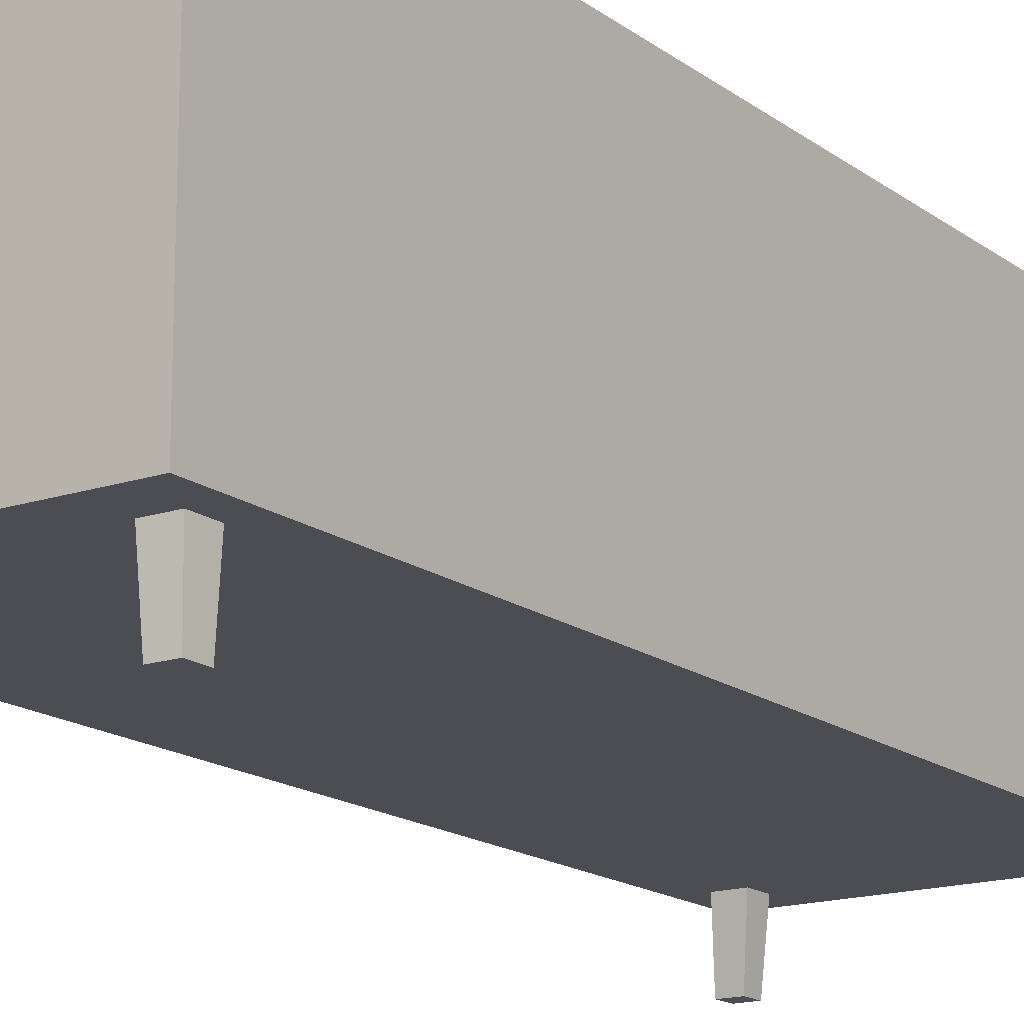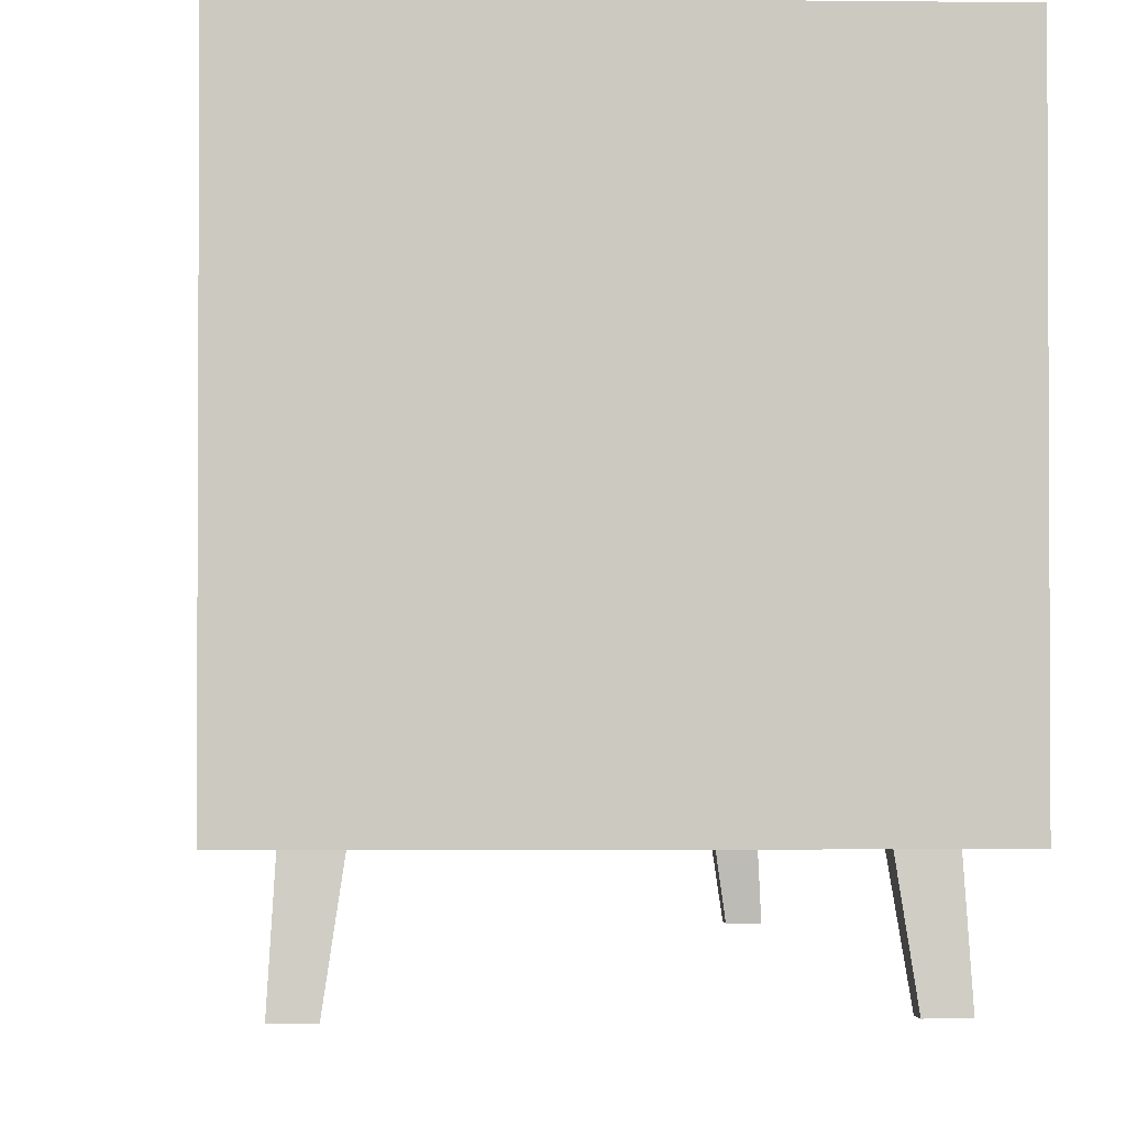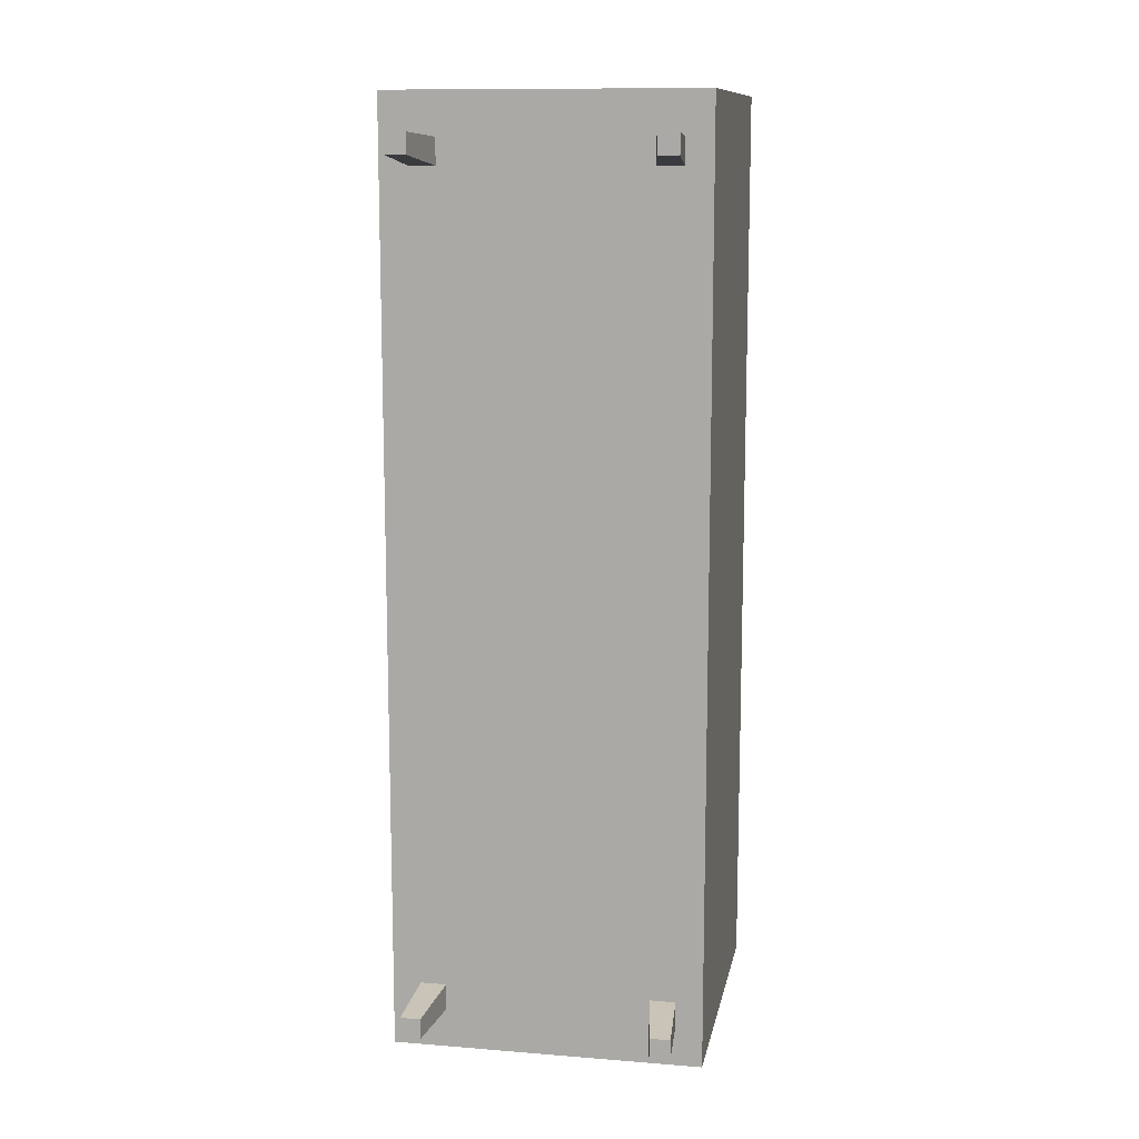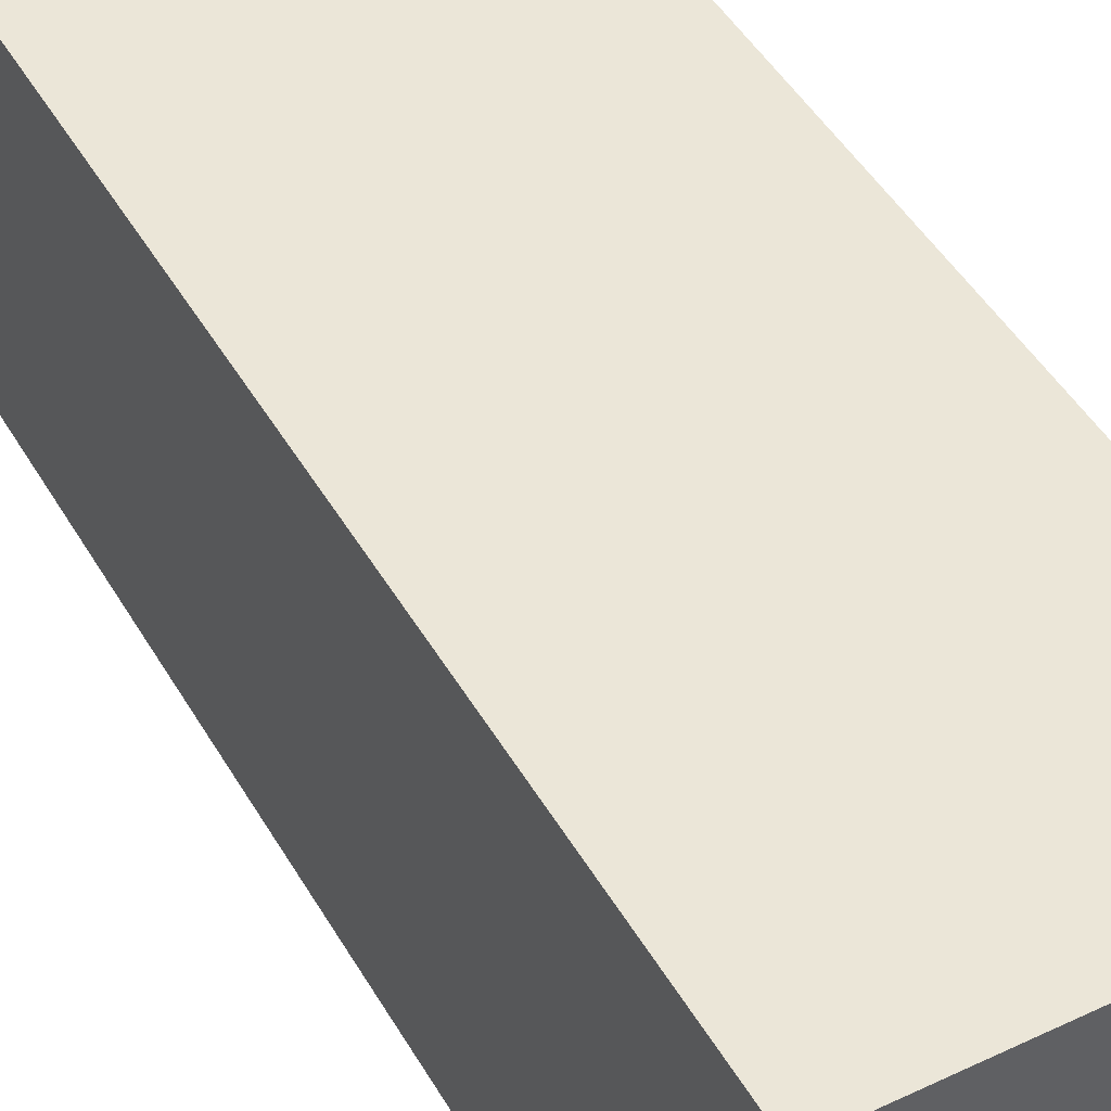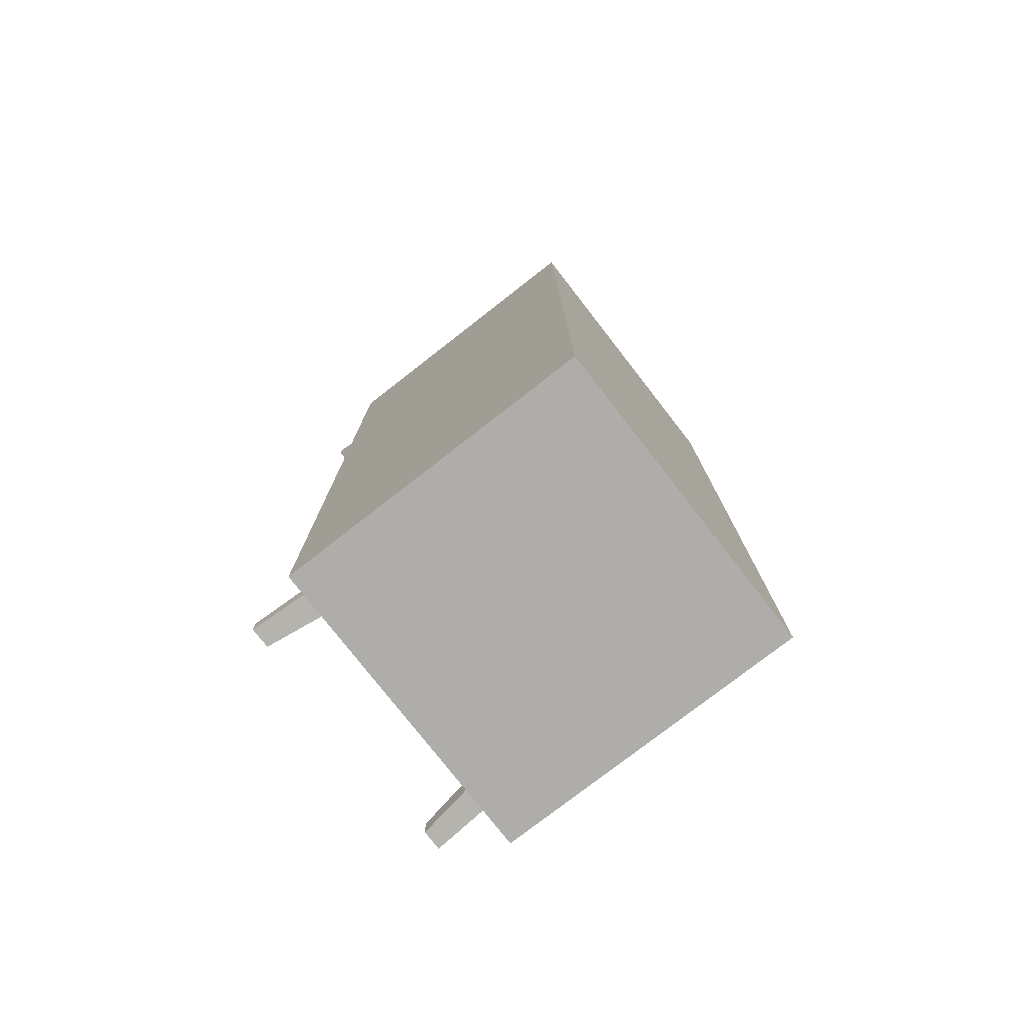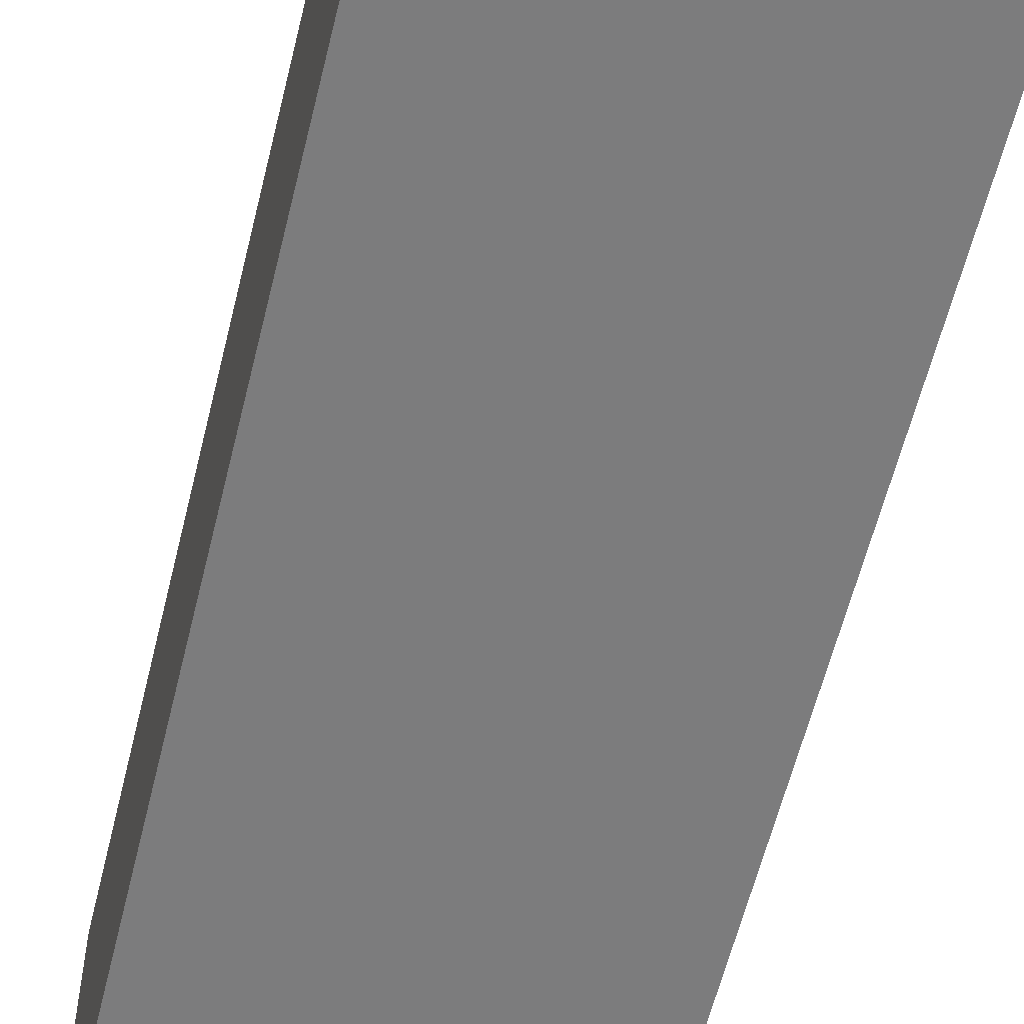
<metadata>
{"format":"obj","ext":"obj","renderer":"f3d","projection":"perspective","resolution":1024,"background":"white","views":[{"elev":-16.4,"azim":34.4,"up":"+Y"},{"elev":-2.3,"azim":-2.8,"up":"+Y"},{"elev":11.7,"azim":10.8,"up":"+Z"},{"elev":46.1,"azim":-28.5,"up":"+Y"},{"elev":-77.4,"azim":127.9,"up":"+Z"},{"elev":-58.8,"azim":166.4,"up":"+Y"}]}
</metadata>
<code>
o Cylinder_Cylinder.001
v 2.225 -1.37 0.2787
v 2.225 -2.37 0.2787
v 2.225 -1.37 3.279
v 2.225 -2.37 3.279
v 1.225 -1.37 0.2787
v 1.225 -2.37 0.2787
v 1.225 -1.37 3.279
v 1.225 -2.37 3.279
v 1.4 -2.362 0.4072
v 1.368 -2.576 0.3939
v 1.4 -2.362 0.4914
v 1.368 -2.576 0.459
v 1.316 -2.362 0.4072
v 1.303 -2.576 0.3939
v 1.316 -2.362 0.4914
v 1.303 -2.576 0.459
v 2.087 -2.579 0.4581
v 2.055 -2.365 0.4908
v 2.152 -2.579 0.4581
v 2.139 -2.365 0.4908
v 2.087 -2.579 0.3931
v 2.055 -2.365 0.4065
v 2.152 -2.579 0.3931
v 2.139 -2.365 0.4065
v 2.055 -2.362 3.143
v 2.087 -2.576 3.156
v 2.055 -2.362 3.059
v 2.087 -2.576 3.091
v 2.139 -2.362 3.143
v 2.152 -2.576 3.156
v 2.139 -2.362 3.059
v 2.152 -2.576 3.091
v 1.368 -2.579 3.092
v 1.4 -2.365 3.059
v 1.303 -2.579 3.092
v 1.316 -2.365 3.059
v 1.368 -2.579 3.157
v 1.4 -2.365 3.143
v 1.303 -2.579 3.157
v 1.316 -2.365 3.143
f 1 5 7 3
f 6 2 4 8
f 4 3 7 8
f 2 1 3 4
f 6 5 1 2
f 8 7 5 6
f 9 10 12 11
f 11 12 16 15
f 15 16 14 13
f 13 14 10 9
f 11 15 13 9
f 16 12 10 14
f 20 19 17 18
f 21 17 19 23
f 18 22 24 20
f 24 23 19 20
f 22 21 23 24
f 18 17 21 22
f 25 26 28 27
f 27 28 32 31
f 31 32 30 29
f 29 30 26 25
f 27 31 29 25
f 32 28 26 30
f 36 35 33 34
f 37 33 35 39
f 34 38 40 36
f 40 39 35 36
f 38 37 39 40
f 34 33 37 38

</code>
